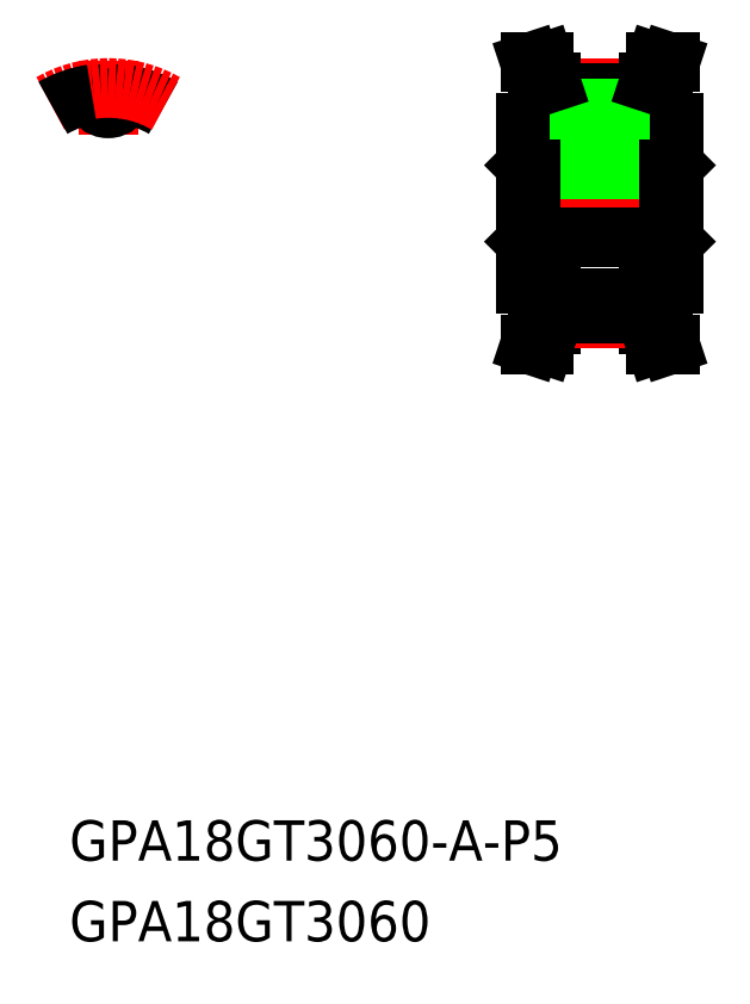
<metadata>
{"format":"dxf","ext":"dxf","renderer":"ezdxf+matplotlib","layout":"modelspace","background":"white","min_lineweight":24,"dpi":150}
</metadata>
<code>
0
SECTION
2
ENTITIES
0
TEXT
8
0
10
-2.883
20
-48.9
30
0
40
3
1
GPA18GT3060-A-P5
0
TEXT
8
0
10
-2.883
20
-54.9
30
0
40
3
1
GPA18GT3060
0
LINE
8
CENTER
10
6e-16
20
5.075
30
0
11
6e-16
21
10.6
31
0
0
ARC
8
0
10
-1.188
20
7.956
30
0
40
0.171
50
6.969
51
98.49
0
ARC
8
0
10
1e-16
20
8.101
30
0
40
1.026
50
187
51
353
0
ARC
8
0
10
1.188
20
7.956
30
0
40
0.171
50
81.51
51
173
0
LINE
8
0
10
40.25
20
-8.996
30
0
11
40.25
21
-6
31
0
0
LINE
8
0
10
32.95
20
-8.996
30
0
11
32.95
21
-6
31
0
0
LINE
8
0
10
31.95
20
-8.835
30
0
11
31.95
21
-6
31
0
0
LINE
8
0
10
41.25
20
-8.835
30
0
11
41.25
21
-6
31
0
0
LINE
8
CENTER
10
32.95
20
-8.595
30
0
11
40.25
21
-8.595
31
0
0
LINE
8
0
10
32.95
20
-8.215
30
0
11
40.25
21
-8.215
31
0
0
LINE
8
0
10
31.4
20
-10.5
30
0
11
32.45
21
-10.5
31
0
0
LINE
8
0
10
41.8
20
-10.5
30
0
11
40.75
21
-10.5
31
0
0
LINE
8
CENTER
10
32.95
20
8.595
30
0
11
40.25
21
8.595
31
0
0
LINE
8
CENTER
10
29.1
20
0
30
0
11
44.1
21
0
31
0
0
LINE
8
0
10
31.44
20
-2.5
30
0
11
41.76
21
-2.5
31
0
0
LINE
8
0
10
32.95
20
-7.075
30
0
11
40.25
21
-7.075
31
0
0
LINE
8
0
10
31.44
20
2.5
30
0
11
41.76
21
2.5
31
0
0
LINE
8
0
10
32.95
20
7.075
30
0
11
40.25
21
7.075
31
0
0
LINE
8
0
10
32.95
20
8.215
30
0
11
40.25
21
8.215
31
0
0
LINE
8
0
10
31.1
20
-2.842
30
0
11
31.44
21
-2.5
31
0
0
LINE
8
0
10
32.95
20
-6
30
0
11
31.1
21
-6
31
0
0
LINE
8
0
10
31.1
20
6
30
0
11
31.1
21
-6
31
0
0
LINE
8
0
10
31.1
20
2.842
30
0
11
31.44
21
2.5
31
0
0
LINE
8
0
10
32.95
20
8.996
30
0
11
32.95
21
6
31
0
0
LINE
8
0
10
31.95
20
8.835
30
0
11
31.95
21
6
31
0
0
LINE
8
0
10
32.95
20
6
30
0
11
31.1
21
6
31
0
0
LINE
8
0
10
31.4
20
10.5
30
0
11
32.45
21
10.5
31
0
0
LINE
8
0
10
42.1
20
-2.842
30
0
11
41.76
21
-2.5
31
0
0
LINE
8
0
10
40.25
20
-6
30
0
11
42.1
21
-6
31
0
0
LINE
8
0
10
42.1
20
6
30
0
11
42.1
21
-6
31
0
0
LINE
8
0
10
42.1
20
2.842
30
0
11
41.76
21
2.5
31
0
0
LINE
8
0
10
40.25
20
8.996
30
0
11
40.25
21
6
31
0
0
LINE
8
0
10
41.25
20
8.835
30
0
11
41.25
21
6
31
0
0
LINE
8
0
10
40.25
20
6
30
0
11
42.1
21
6
31
0
0
LINE
8
0
10
41.8
20
10.5
30
0
11
40.75
21
10.5
31
0
0
LINE
8
0
10
31.95
20
8.835
30
0
11
31.4
21
10.5
31
0
0
LINE
8
0
10
41.8
20
10.5
30
0
11
41.25
21
8.835
31
0
0
LINE
8
0
10
31.4
20
-10.5
30
0
11
31.95
21
-8.835
31
0
0
LINE
8
0
10
41.25
20
-8.835
30
0
11
41.8
21
-10.5
31
0
0
ARC
8
0
10
3.8e-15
20
0
30
0
40
8.215
50
60
51
81.51
0
ARC
8
CENTER
10
0
20
0
30
0
40
8.595
50
60
51
120
0
ARC
8
0
10
3.8e-15
20
0
30
0
40
8.215
50
98.49
51
120
0
LINE
8
CENTER
10
36.6
20
0.5
30
0
11
36.6
21
9.075
31
0
0
LINE
8
0
10
35.37
20
2.5
30
0
11
35.37
21
7.075
31
0
0
LINE
8
0
10
37.83
20
2.5
30
0
11
37.83
21
7.075
31
0
0
LINE
8
0
10
38.1
20
2.5
30
0
11
38.1
21
7.075
31
0
0
LINE
8
0
10
35.1
20
2.5
30
0
11
35.1
21
7.075
31
0
0
LINE
8
0
10
31.44
20
2.5
30
0
11
31.44
21
-2.5
31
0
0
LINE
8
0
10
41.76
20
2.5
30
0
11
41.76
21
-2.5
31
0
0
LINE
8
0
10
40.25
20
-8.996
30
0
11
40.75
21
-10.5
31
0
0
LINE
8
0
10
32.45
20
-10.5
30
0
11
32.95
21
-8.996
31
0
0
LINE
8
0
10
32.95
20
8.996
30
0
11
32.45
21
10.5
31
0
0
LINE
8
0
10
40.75
20
10.5
30
0
11
40.25
21
8.996
31
0
0
ENDSEC
0
EOF

</code>
